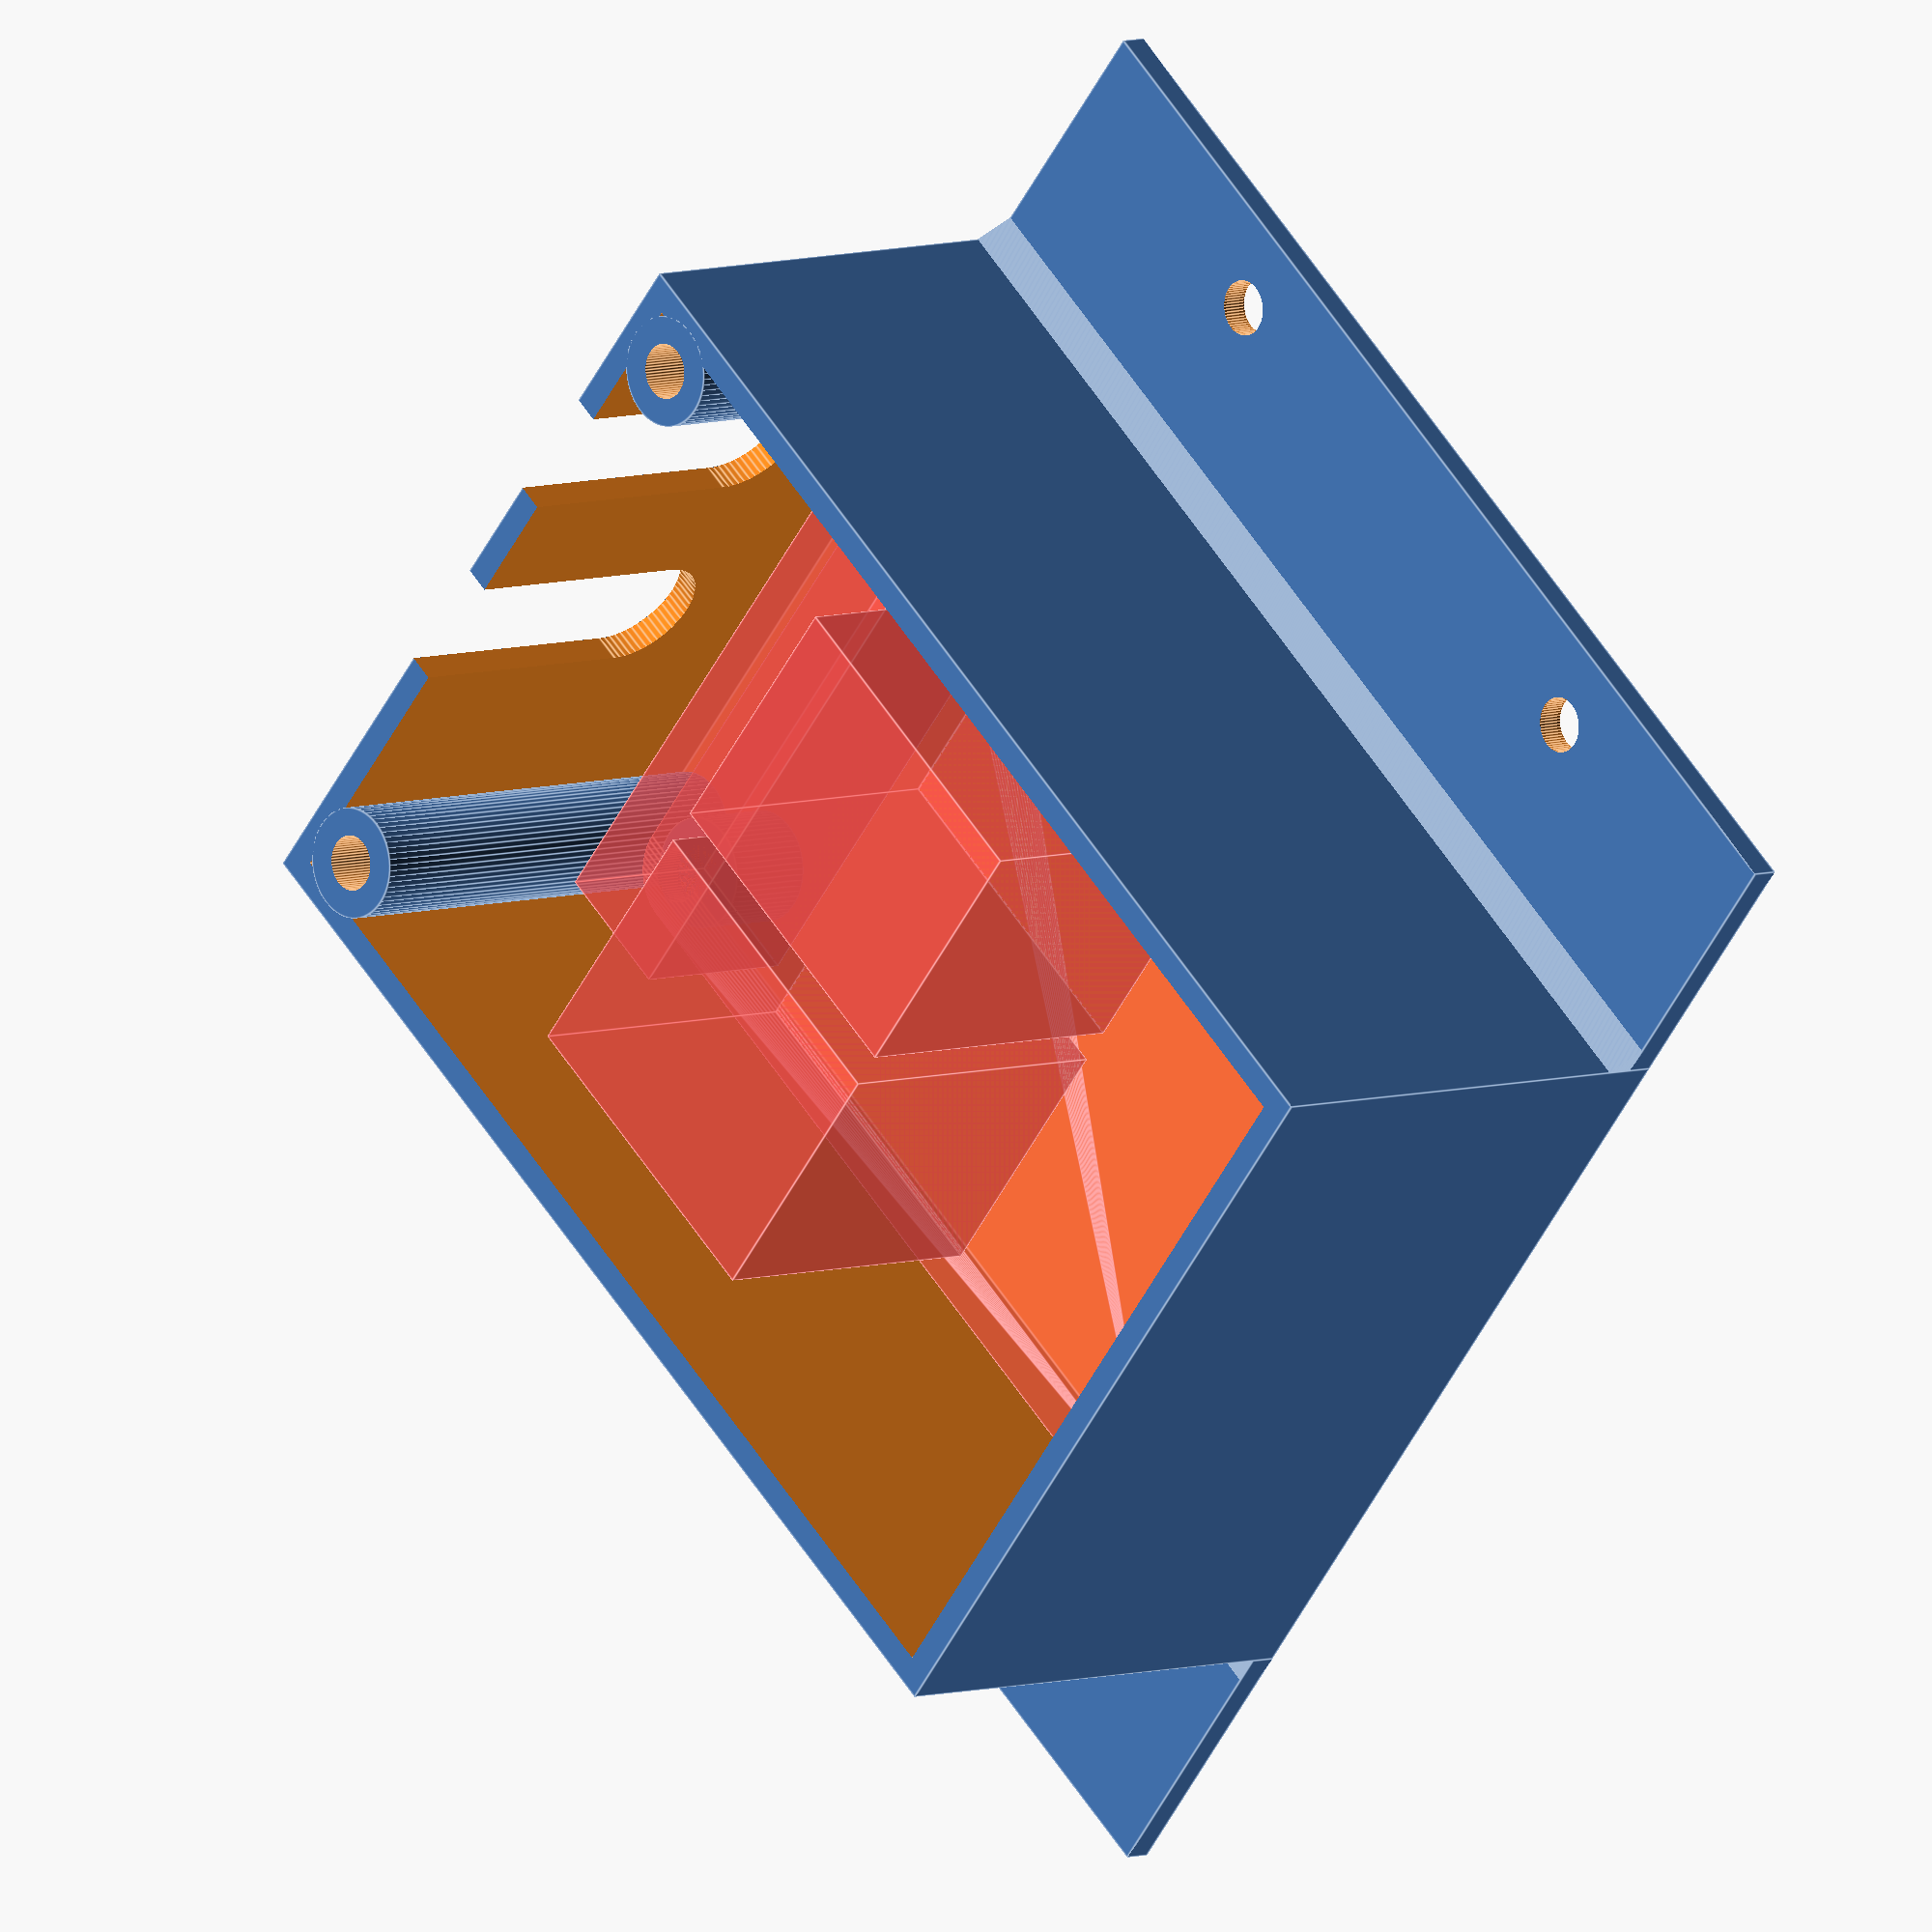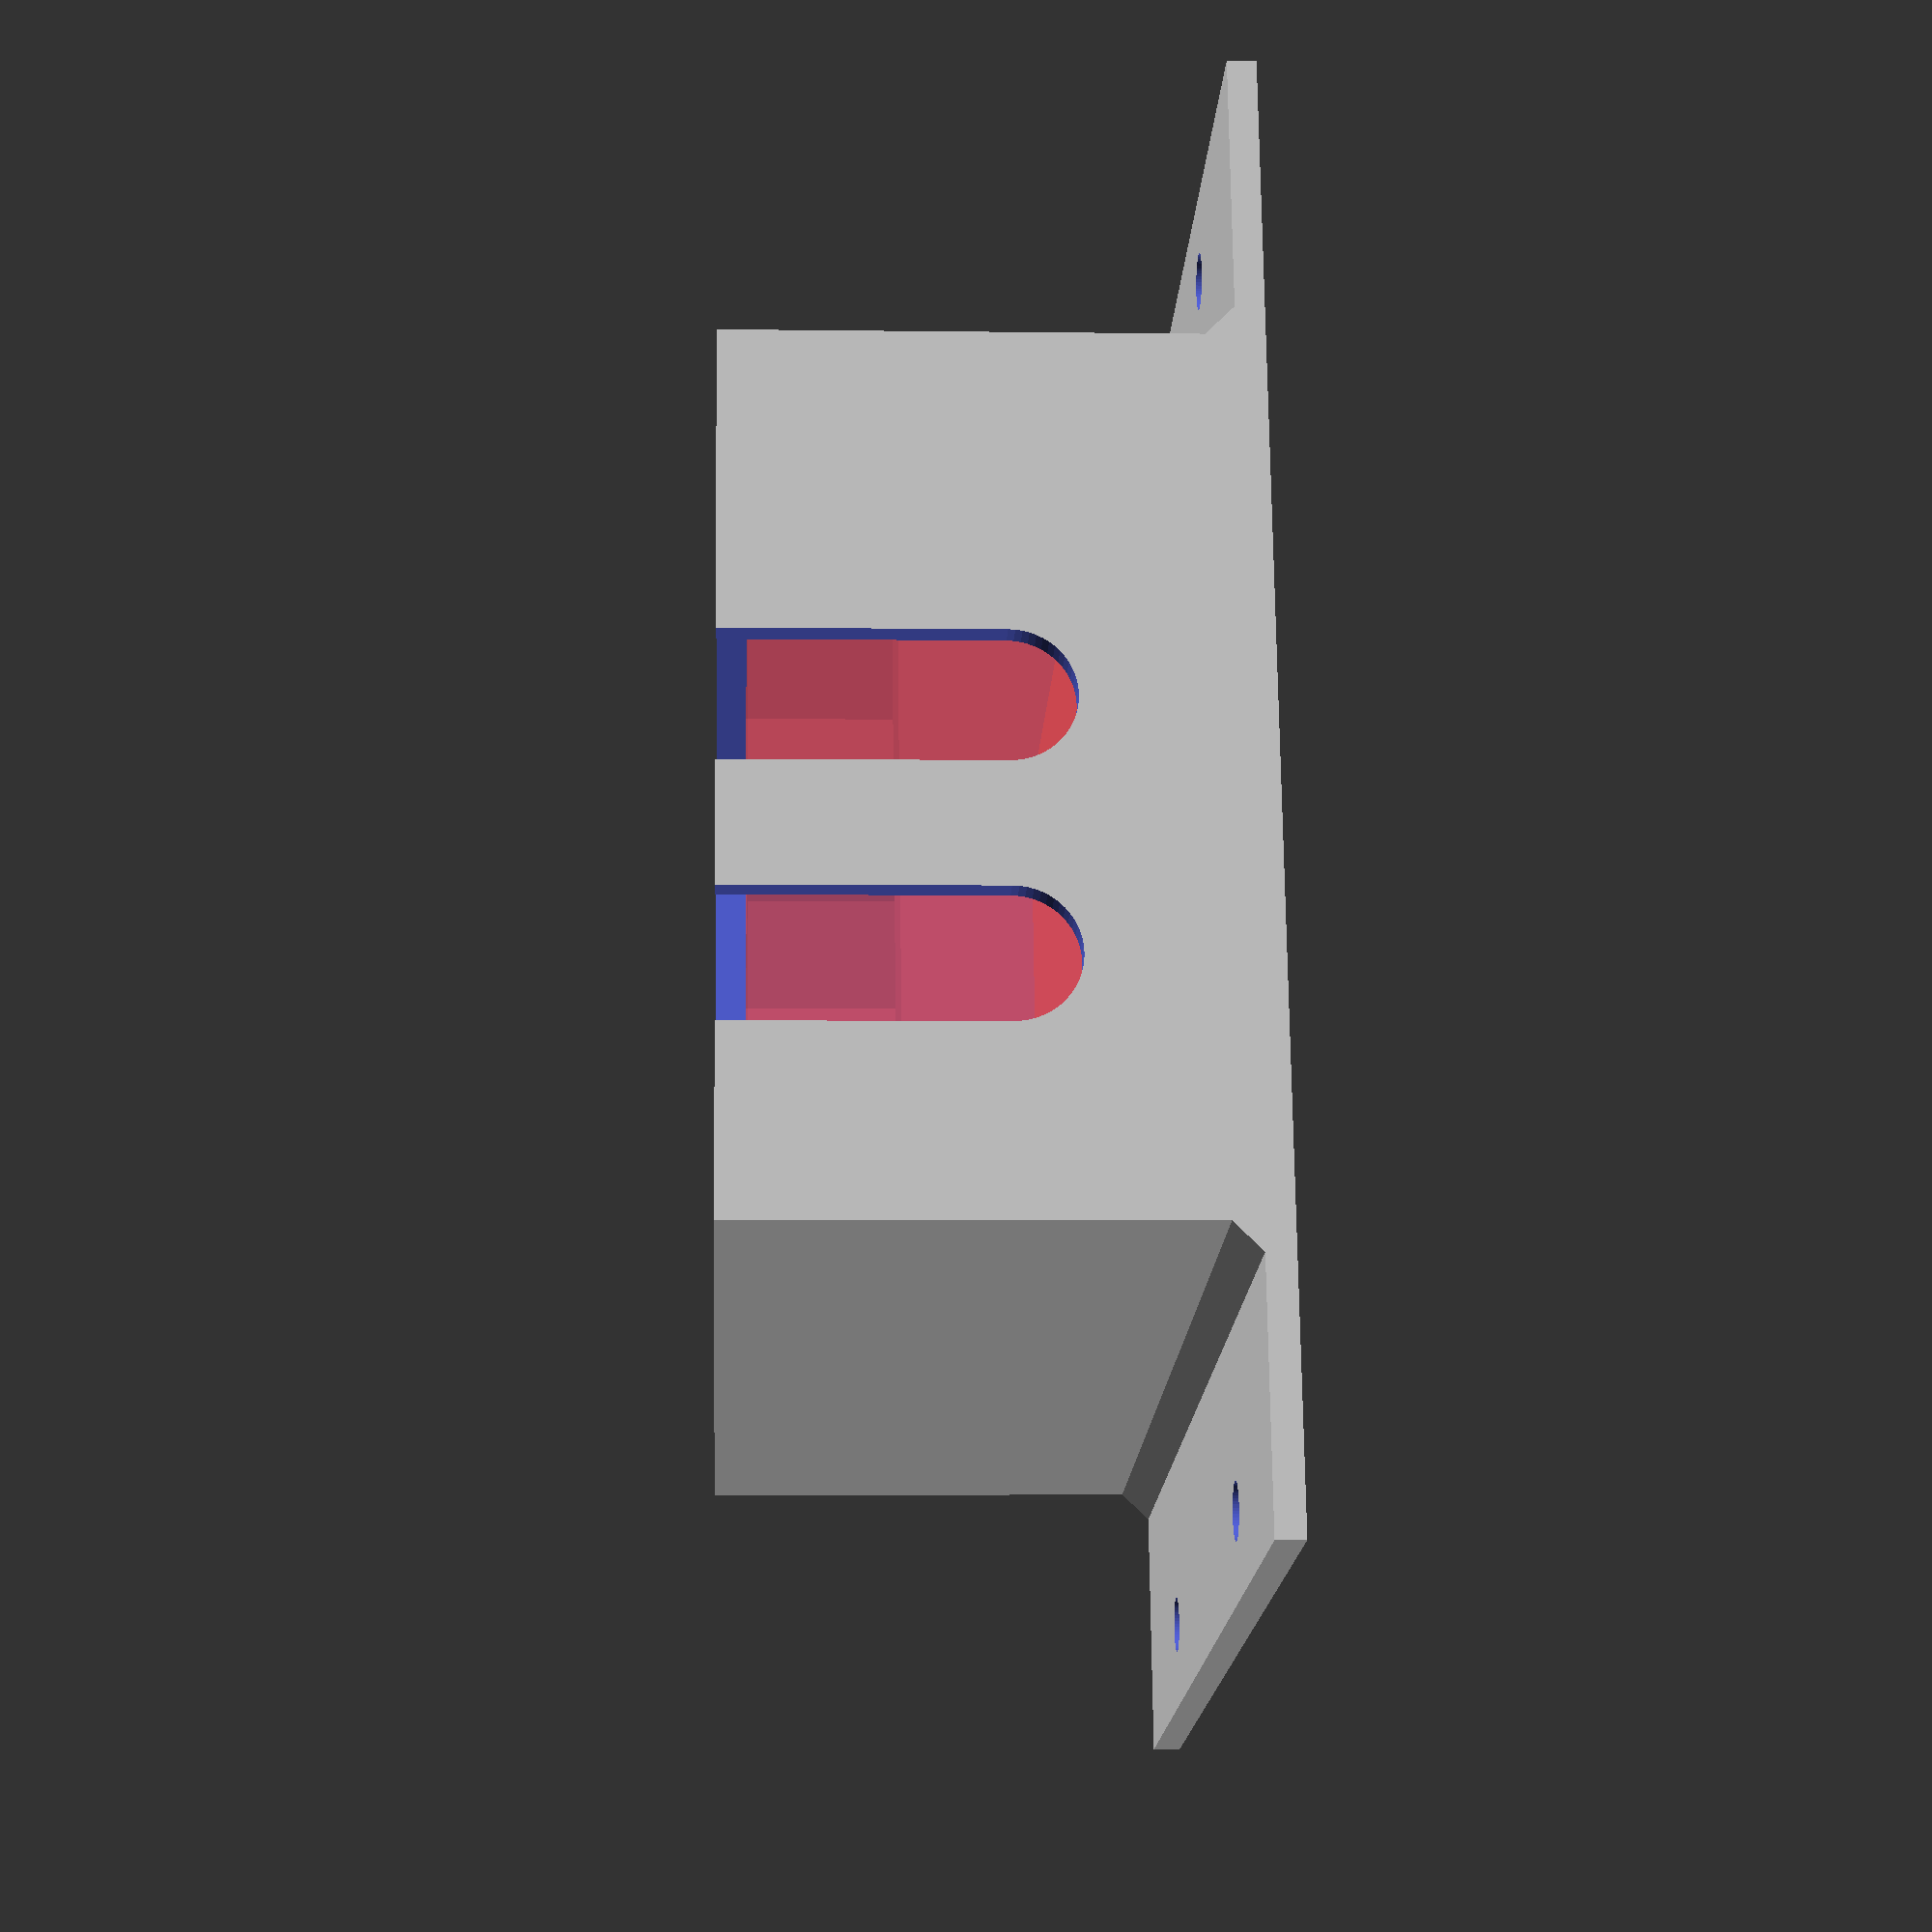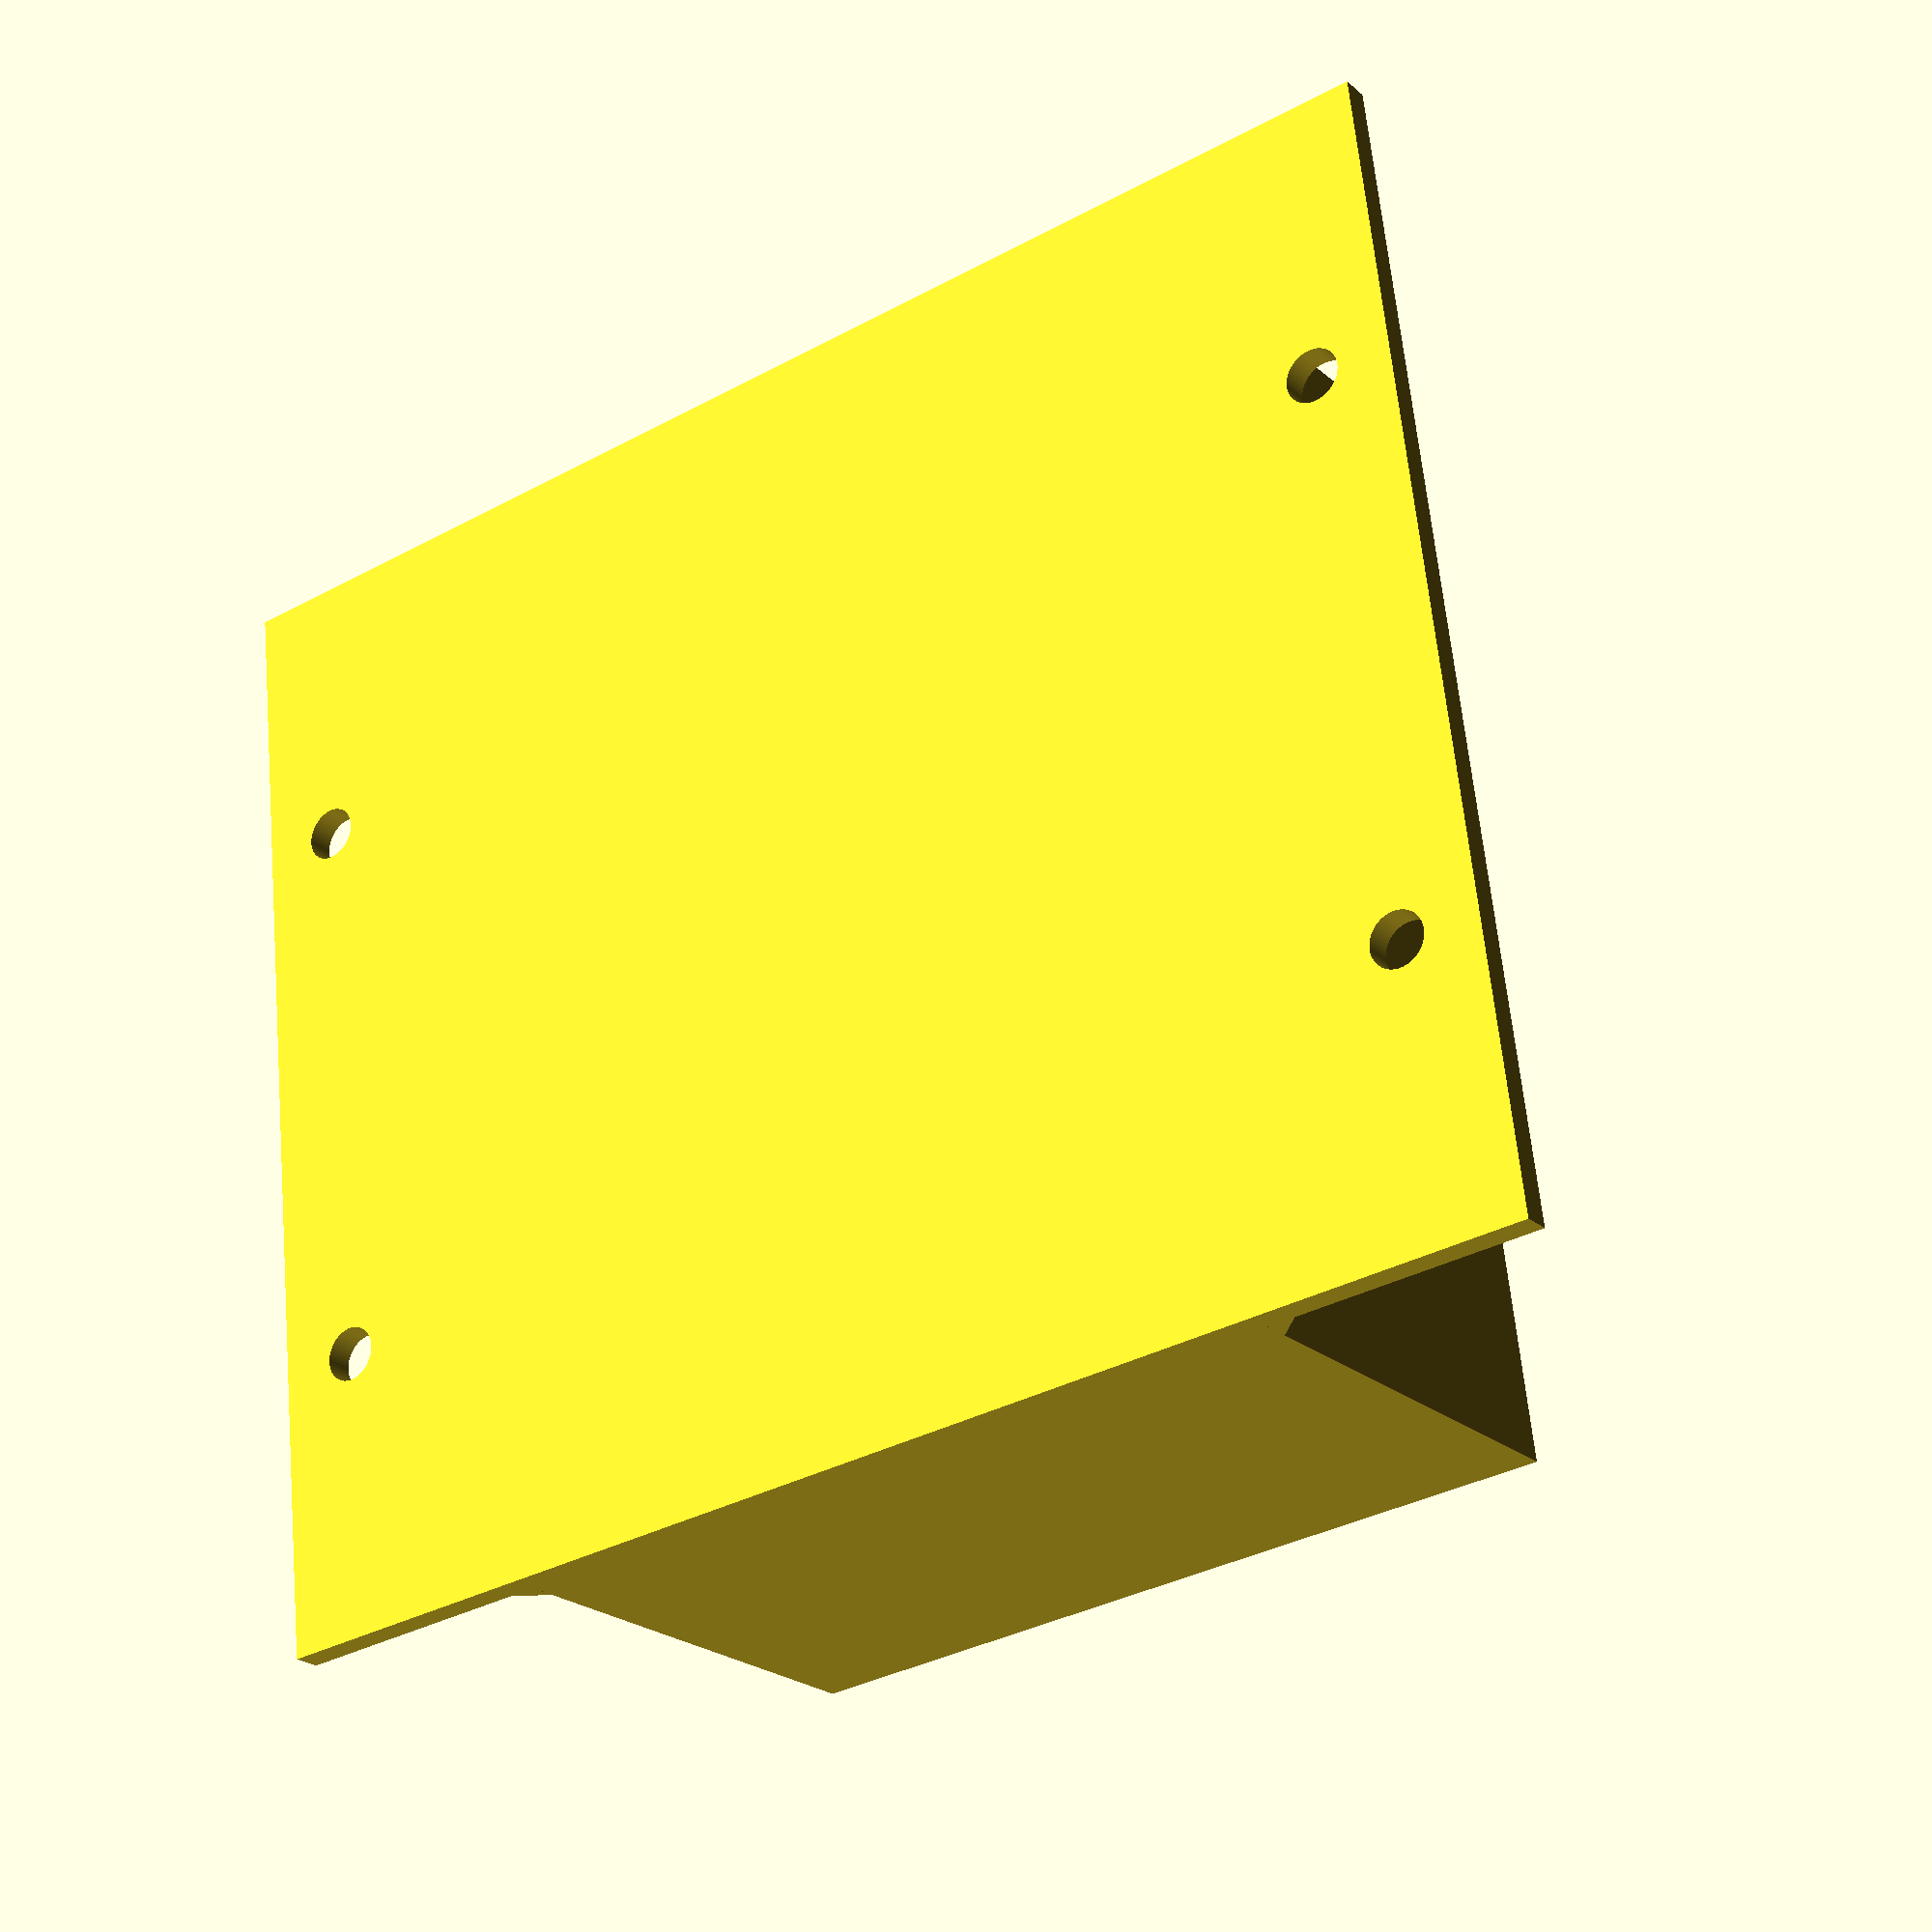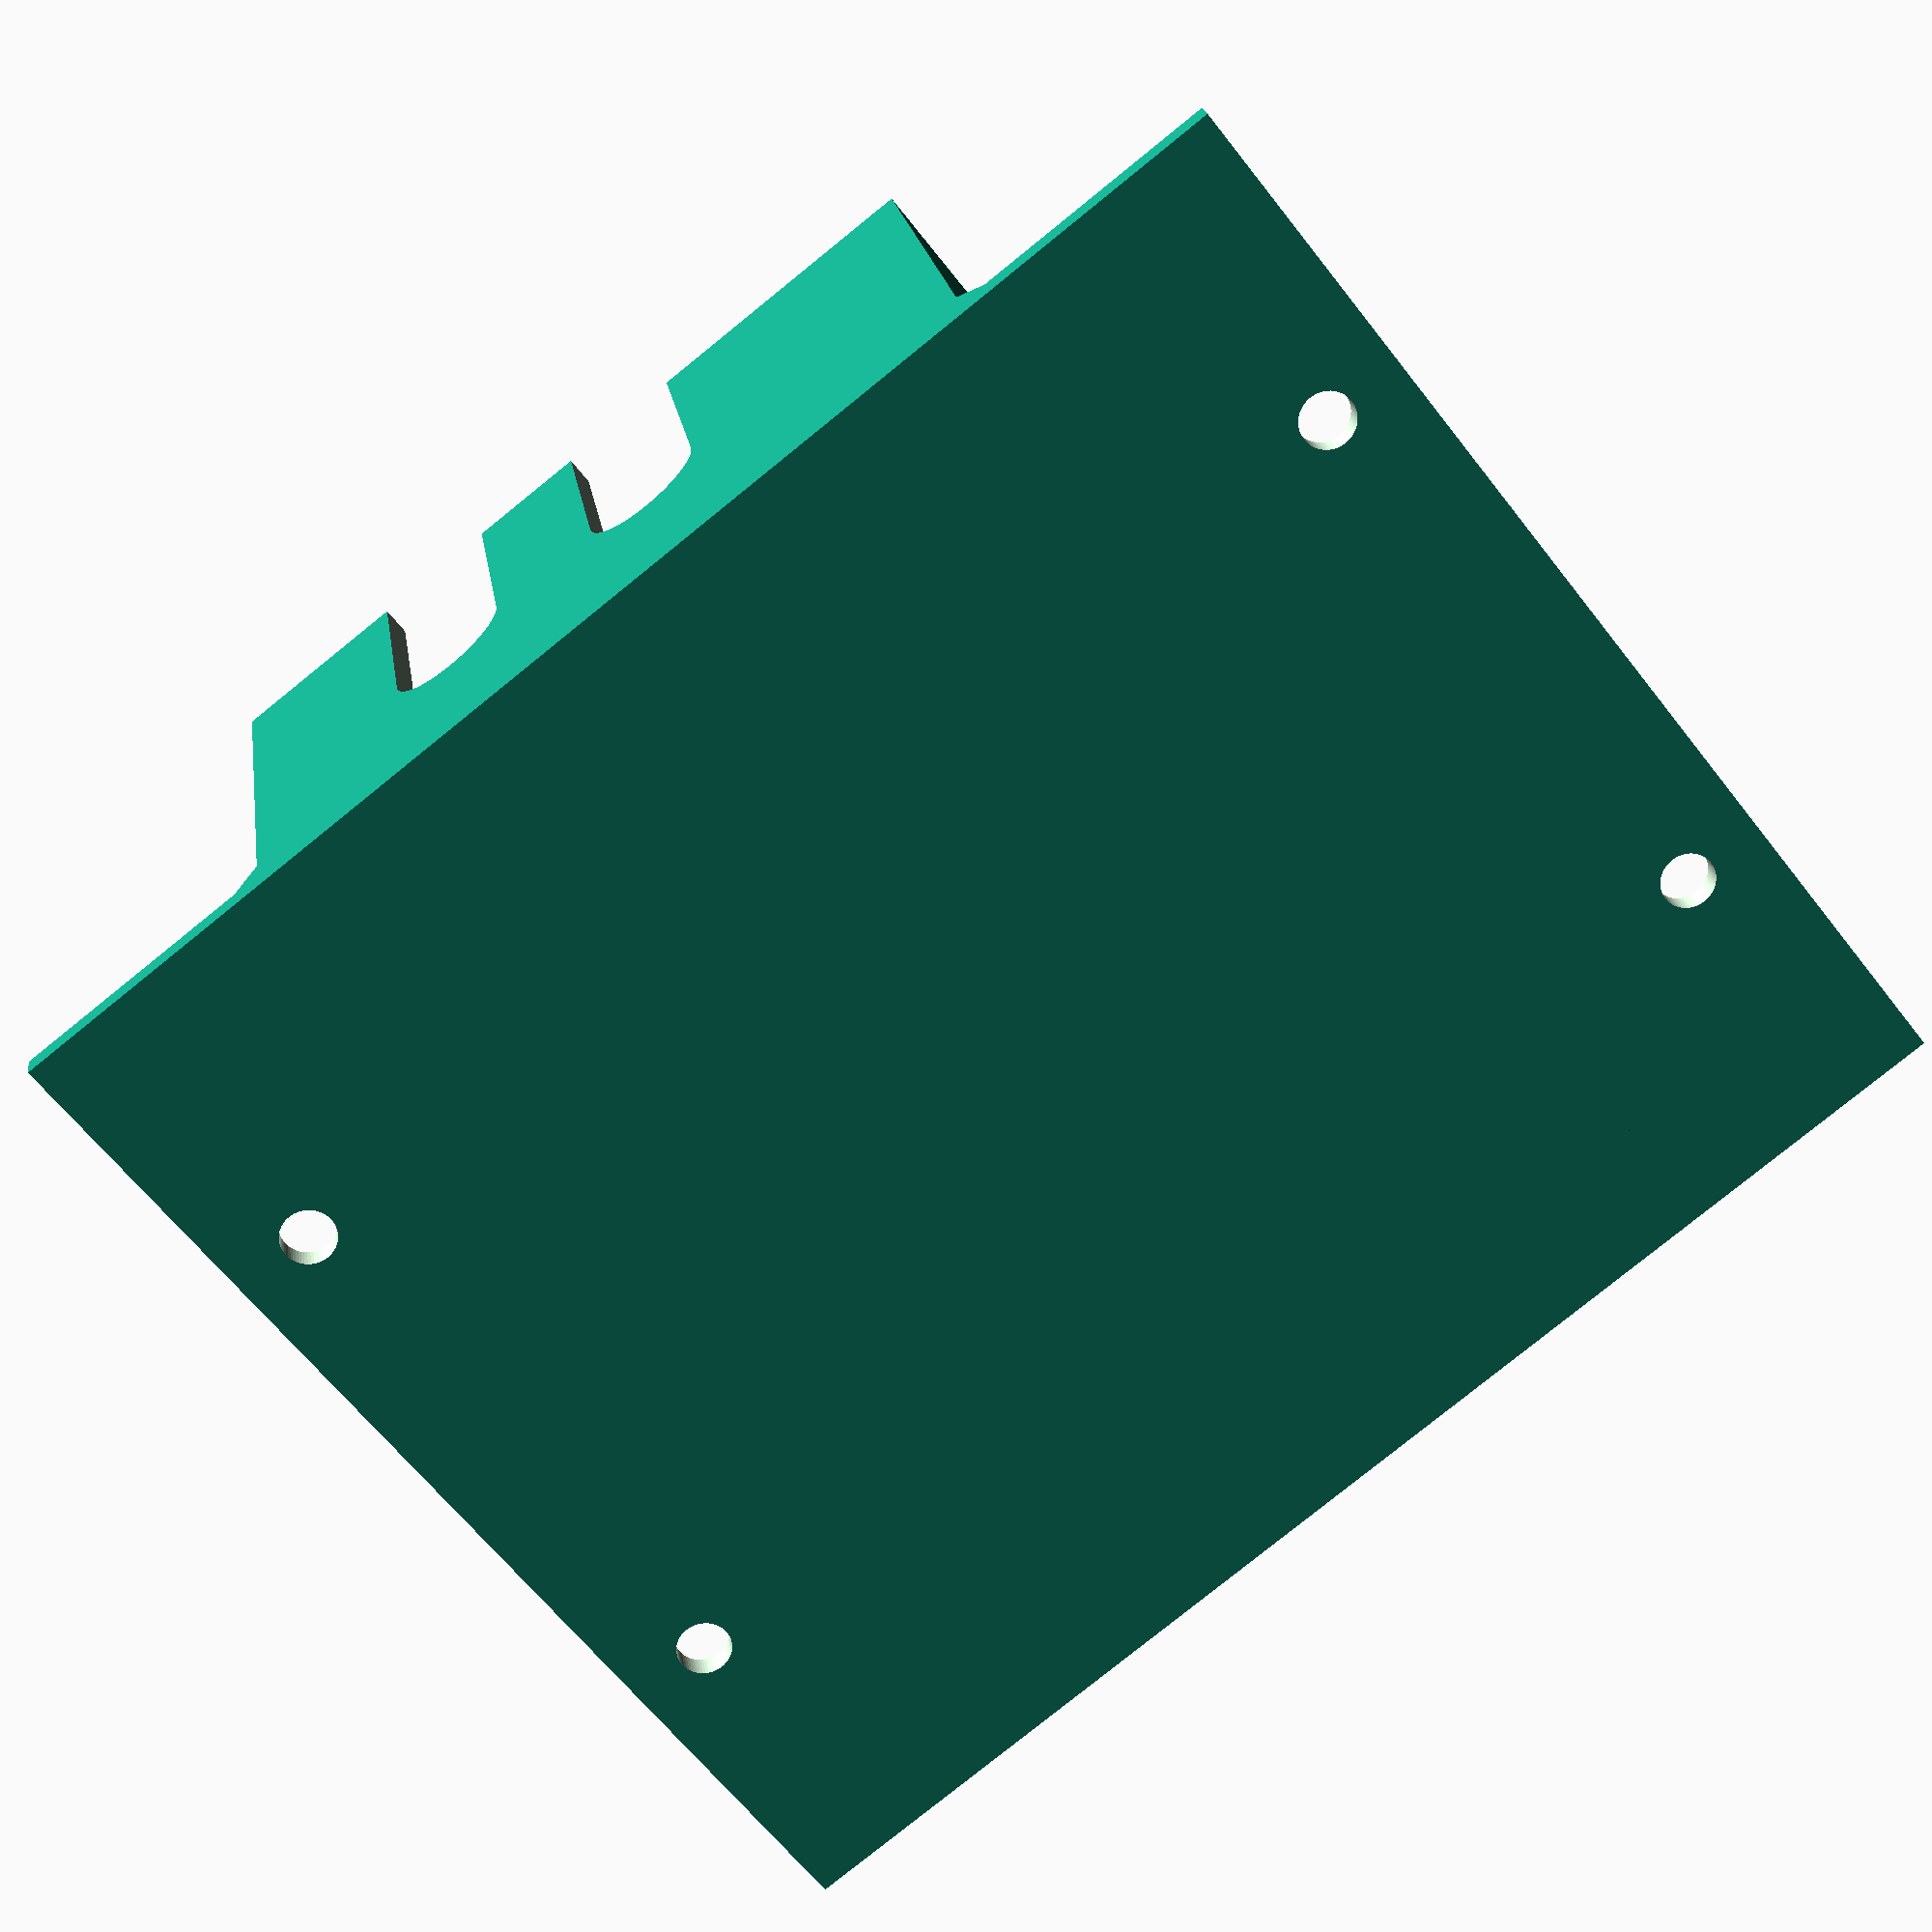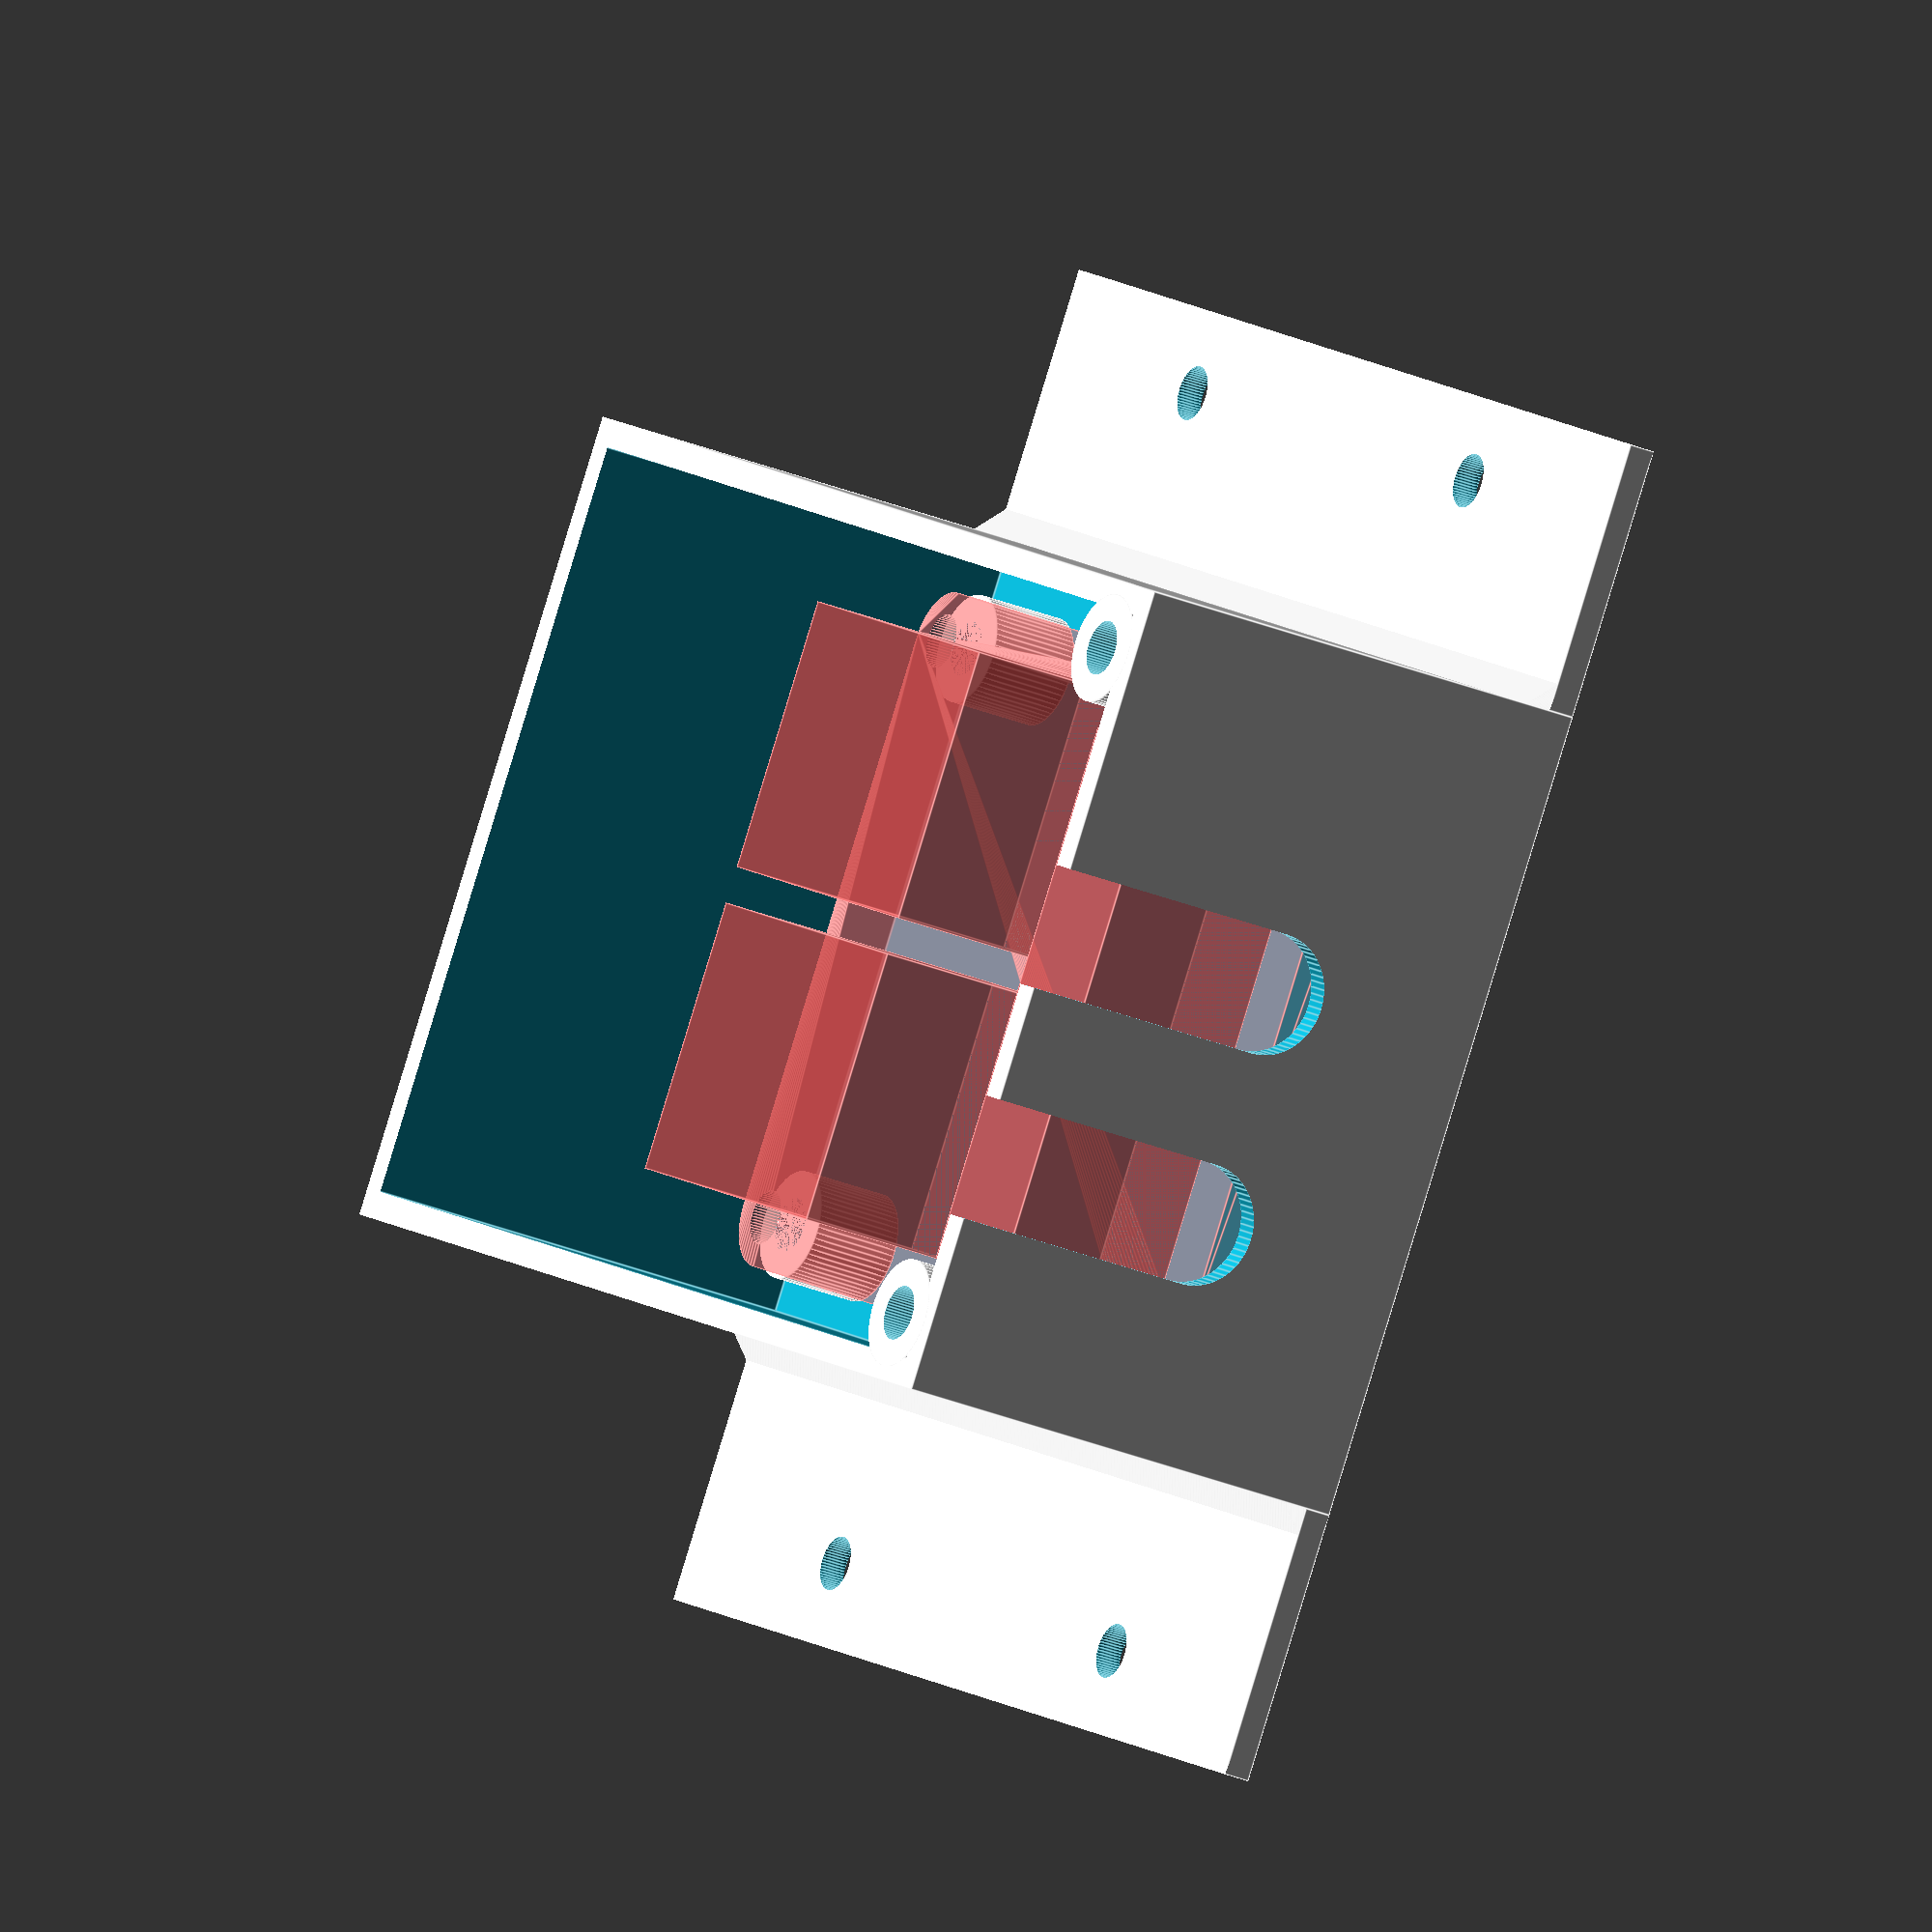
<openscad>
$fn=60;

width = 38;
length = 51;
height = 1.6;

terminalHeight = 9.75;
terminalWidth = 30;
terminalDepth = 7.5;

relayHeight = 17.25;
relayWidth = 15;
relayDepth = 18.75;

screwDiameter = 3;

cornerRadius = 3;
cornerHeight = 0.1;

caseWidth = 45;
caseLength = 64;
caseHeight = 27;

thickness = 1.5;
offsets = 5;

cableThickness = 6.7;

flangeWidth = 15;

module board() {
    union() {
        difference() {
            minkowski() {
                translate([cornerRadius, cornerRadius, 0]) cube([width-cornerRadius*2, length-cornerRadius*2, height-cornerHeight]);
                cylinder(r=cornerRadius, h = cornerHeight);
            }
            translate([1.25+screwDiameter/2,1.25+screwDiameter/2,-.1]) screwHole();
            translate([width - 1.25 - screwDiameter/2,1.25+screwDiameter/2,-.1]) screwHole();
            translate([width - 1.25 - screwDiameter/2,length - 1.25 - screwDiameter/2,-.1]) screwHole();
            translate([1.25+screwDiameter/2,length - 1.25 - screwDiameter/2,-.1]) screwHole();
        }
        translate([3.5,4,height]) cube([terminalWidth,terminalDepth,terminalHeight]);
        translate([3.5,13,height]) cube([relayWidth, relayDepth, relayHeight]);
        translate([20.5,13,height]) cube([relayWidth, relayDepth, relayHeight]);
    }
}

module screwHole() {
    cylinder(d=screwDiameter, h=height+.2);
}


module bottom() {
    union() {
        // flanges
        translate([-flangeWidth, 0,0]) difference() {
            cube([flangeWidth, caseLength, thickness]);
            translate([screwDiameter*1.5,caseLength/4,-.1]) screwHole();
            translate([screwDiameter*1.5,3*caseLength/4,-.1]) screwHole();
        }
        translate([0,0,thickness]) rotate([0,-90,0])  linear_extrude(thickness,scale=[0,1]) square([thickness, caseLength]);
        translate([caseWidth, 0,0]) difference() {
            cube([flangeWidth, caseLength, thickness]);
            translate([flangeWidth-screwDiameter*1.5,caseLength/4,-.1]) screwHole();
            translate([flangeWidth-screwDiameter*1.5,3*caseLength/4,-.1]) screwHole();
        }
        translate([caseWidth,0,thickness]) rotate([0,0,0])  linear_extrude(thickness,scale=[0,1]) square([thickness, caseLength]);
        difference() {
            cube([caseWidth, caseLength, caseHeight]);
            translate([thickness, thickness, thickness]) cube([caseWidth-thickness*2, caseLength - thickness*2, caseHeight]);
            
            // slots for cables
            translate([26, thickness+.1, thickness*2+height+offsets+cableThickness/2]) rotate([90,0,0]) union() {
                cylinder(d=cableThickness, h=thickness+.2);
                translate([-cableThickness/2, 0, 0]) cube([cableThickness, caseHeight, thickness+.2]);
            }
            translate([13, thickness+.1, thickness*2+height+offsets+cableThickness/2]) rotate([90,0,0]) union() {
                cylinder(d=cableThickness, h=thickness+.2);
                translate([-cableThickness/2, 0, 0]) cube([cableThickness, caseHeight, thickness+.2]);
            }
            
            // The board
            #translate([(caseWidth-width)/2, (caseLength - length)/2, thickness+offsets]) board();
    
        }
        translate([(caseWidth-width)/2+1.25+screwDiameter/2, (caseLength - length)/2+1.25+screwDiameter/2, thickness]) difference() {
            cylinder(d=6, h=offsets);
            cylinder(d=3, h=offsets);
        }
        translate([(caseWidth-width)/2+width-(1.25+screwDiameter/2), (caseLength - length)/2+1.25+screwDiameter/2, thickness]) difference() {
            cylinder(d=6, h=offsets);
            cylinder(d=3, h=offsets);
        }
        translate([(caseWidth-width)/2+1.25+screwDiameter/2,(caseLength - length)/2+length-(1.25+screwDiameter/2), thickness]) difference() {
            cylinder(d=6, h=offsets);
            cylinder(d=3, h=offsets);
        }
        translate([(caseWidth-width)/2+width-(1.25+screwDiameter/2), (caseLength - length)/2+length-(1.25+screwDiameter/2), thickness]) difference() {
            cylinder(d=6, h=offsets);
            cylinder(d=3, h=offsets);
        }
        // screw holes for top
        translate([thickness/2+3, thickness/2+3, thickness]) difference() {
            cylinder(d=6,h=caseHeight-thickness);
            translate([0,0,caseHeight/2]) cylinder(d=3,h=caseHeight-thickness);
        }
        translate([caseWidth-thickness/2-3, thickness/2+3, thickness]) difference() {
            cylinder(d=6,h=caseHeight-thickness);
            translate([0,0,caseHeight/2]) cylinder(d=3,h=caseHeight-thickness);
        }
    }
}

module top() {
    translate([-4,0,caseHeight+thickness]) rotate([0,180,0]) union() {
        difference() {
            translate([-thickness,-thickness,caseHeight]) cube([caseWidth+thickness*2,caseLength/2,thickness]);
            translate([thickness/2+3, thickness/2+3, thickness]) difference() {
                translate([0,0,caseHeight/2]) cylinder(d=3.5,h=caseHeight-thickness);
            }
            translate([caseWidth-thickness/2-3, thickness/2+3, thickness]) difference() {
                translate([0,0,caseHeight/2]) cylinder(d=3.5,h=caseHeight-thickness);
            }
        }
        translate([13.5, thickness*1.5, height+thickness+offsets]) rotate([90,0,0]) difference() {
            translate([-cableThickness/2, 0, 0]) cube([cableThickness-1, caseHeight-cableThickness+thickness*2+1-offsets, thickness*2]);
            translate([-.5,0,0]) cylinder(d=cableThickness, h=thickness*2);
        }
        translate([26.5, thickness*1.5, height+thickness+offsets]) rotate([90,0,0]) difference() {
            translate([-cableThickness/2, 0, 0]) cube([cableThickness-1, caseHeight-cableThickness+thickness*2+1-offsets, thickness*2]);
            translate([-.5,0,0]) cylinder(d=cableThickness, h=thickness*2);
        }
    }
}


bottom();
///*translate([-4,0,caseHeight+4]) rotate([0,180,0]) */top();

</openscad>
<views>
elev=353.7 azim=130.3 roll=45.7 proj=o view=edges
elev=182.9 azim=75.3 roll=92.9 proj=p view=wireframe
elev=23.5 azim=186.5 roll=215.6 proj=p view=solid
elev=159.4 azim=38.1 roll=8.4 proj=p view=solid
elev=27.3 azim=302.1 roll=56.7 proj=o view=edges
</views>
